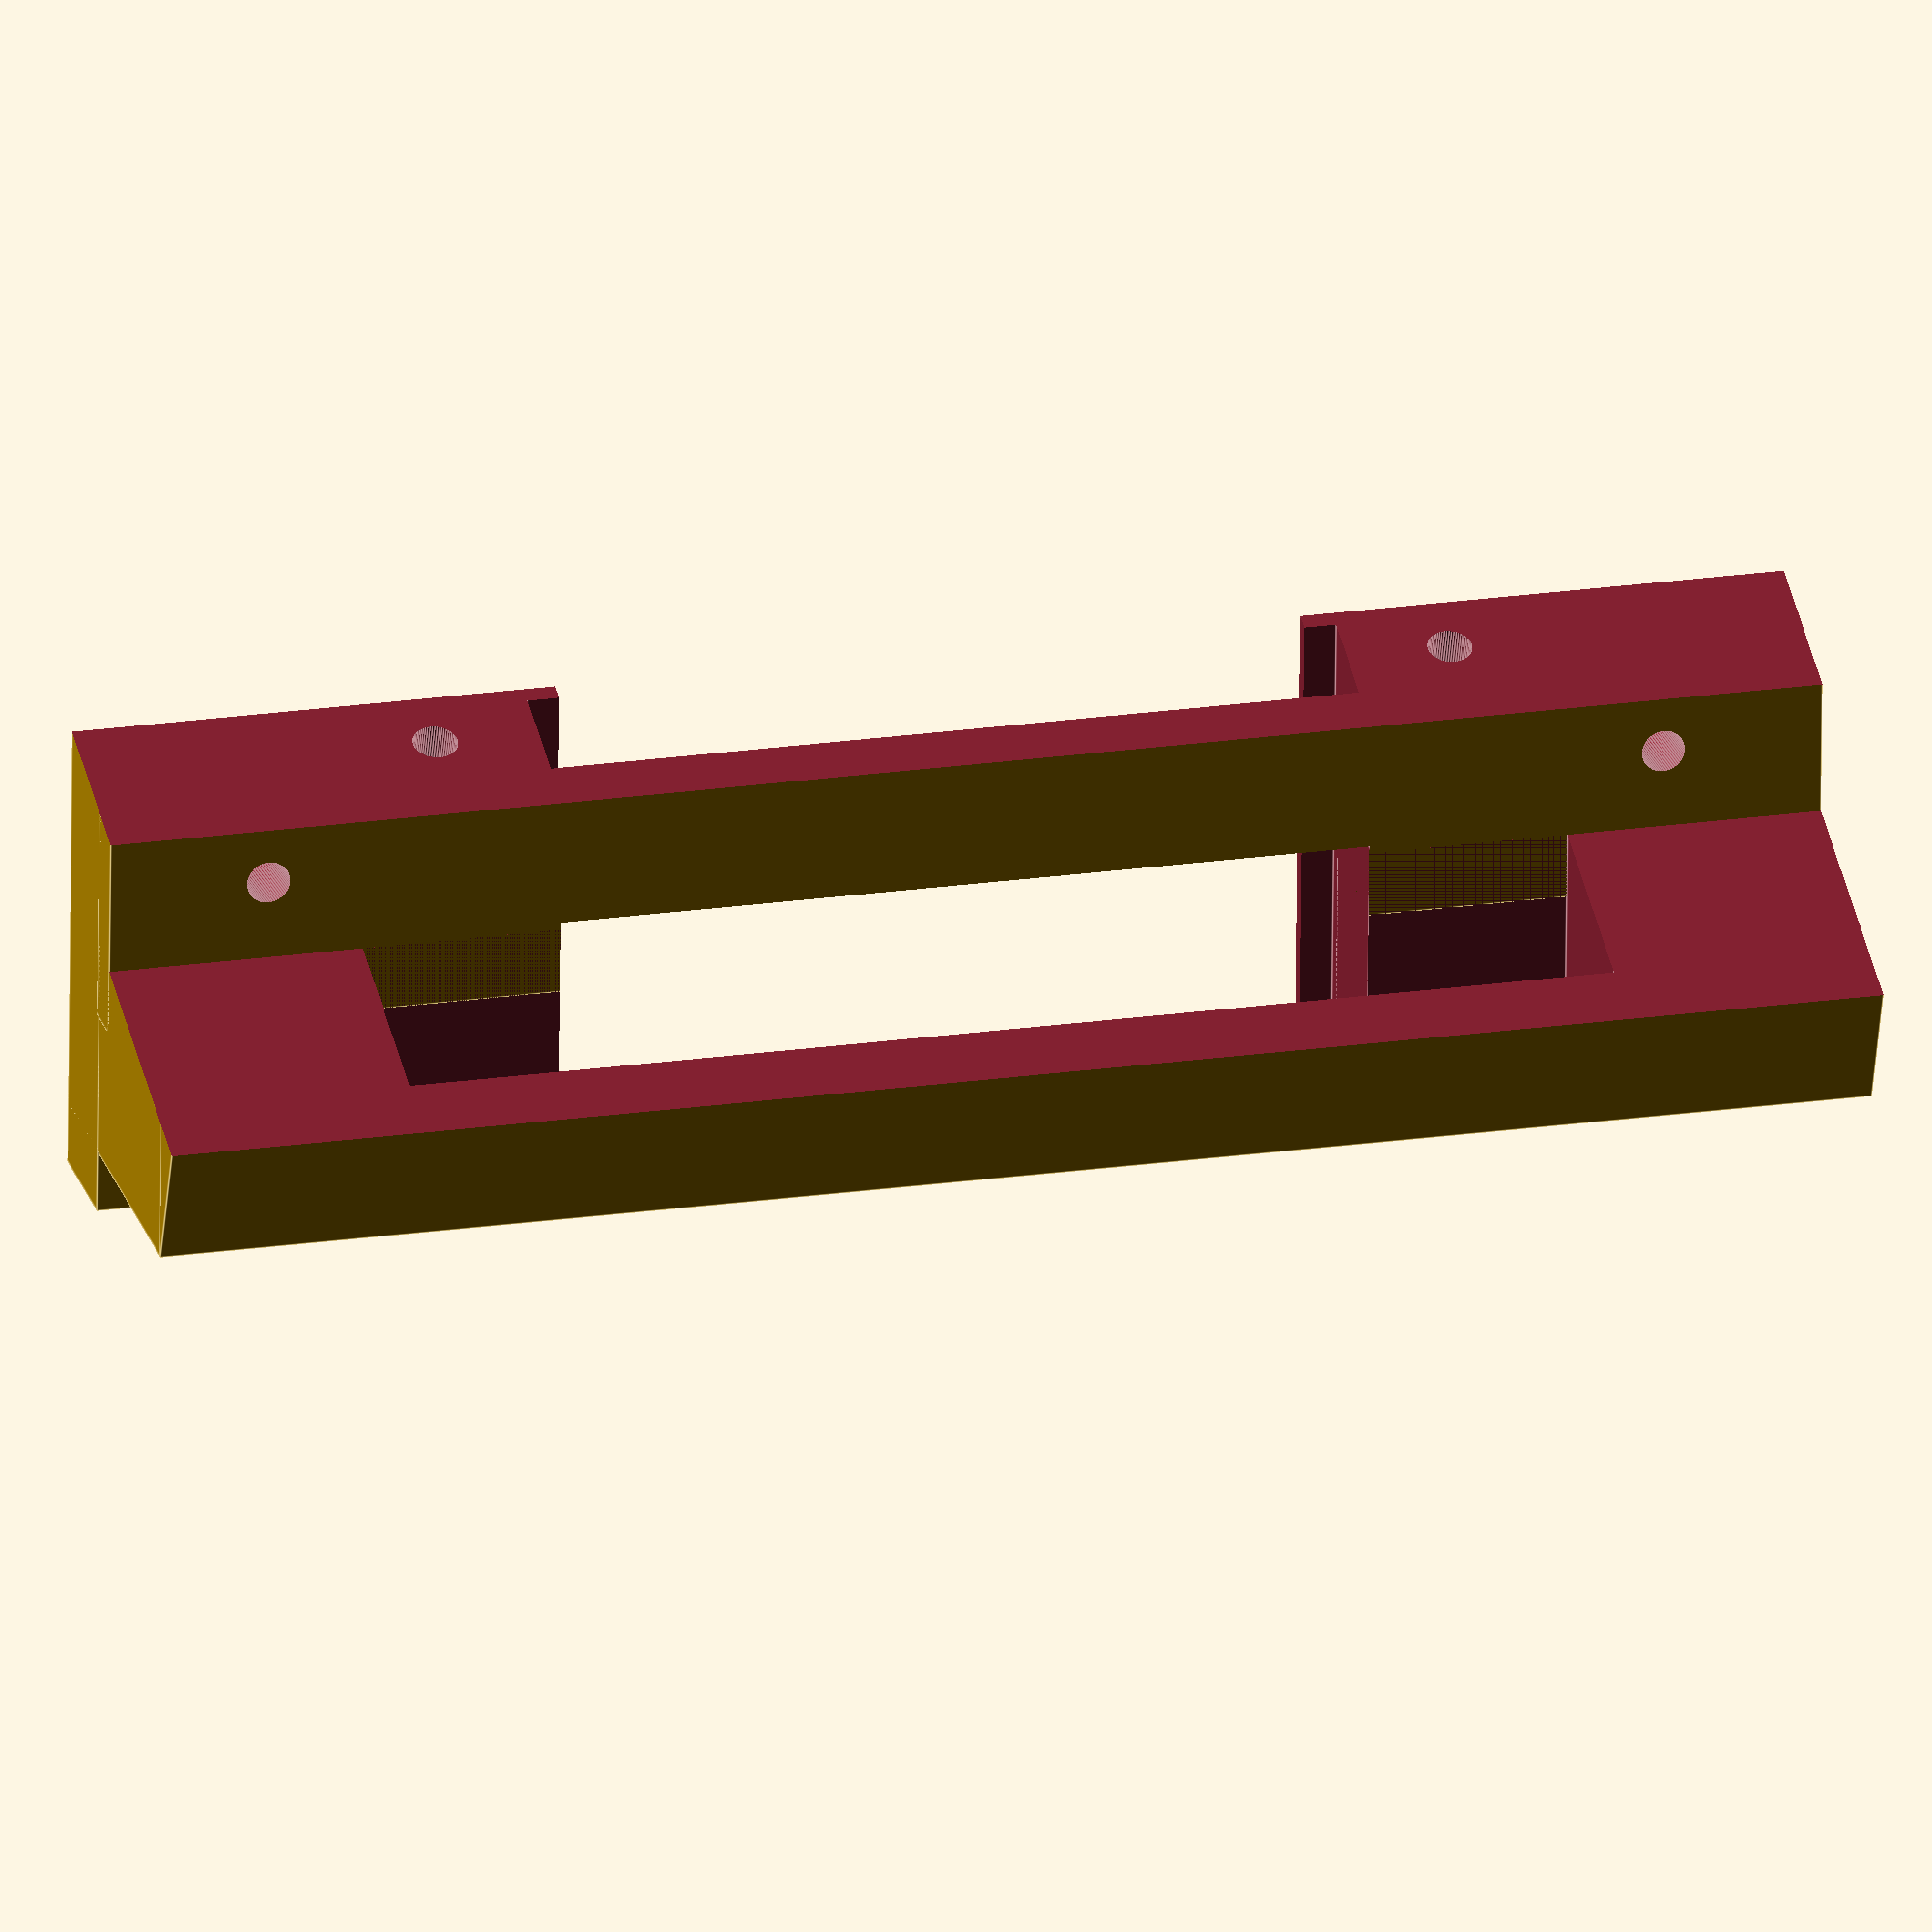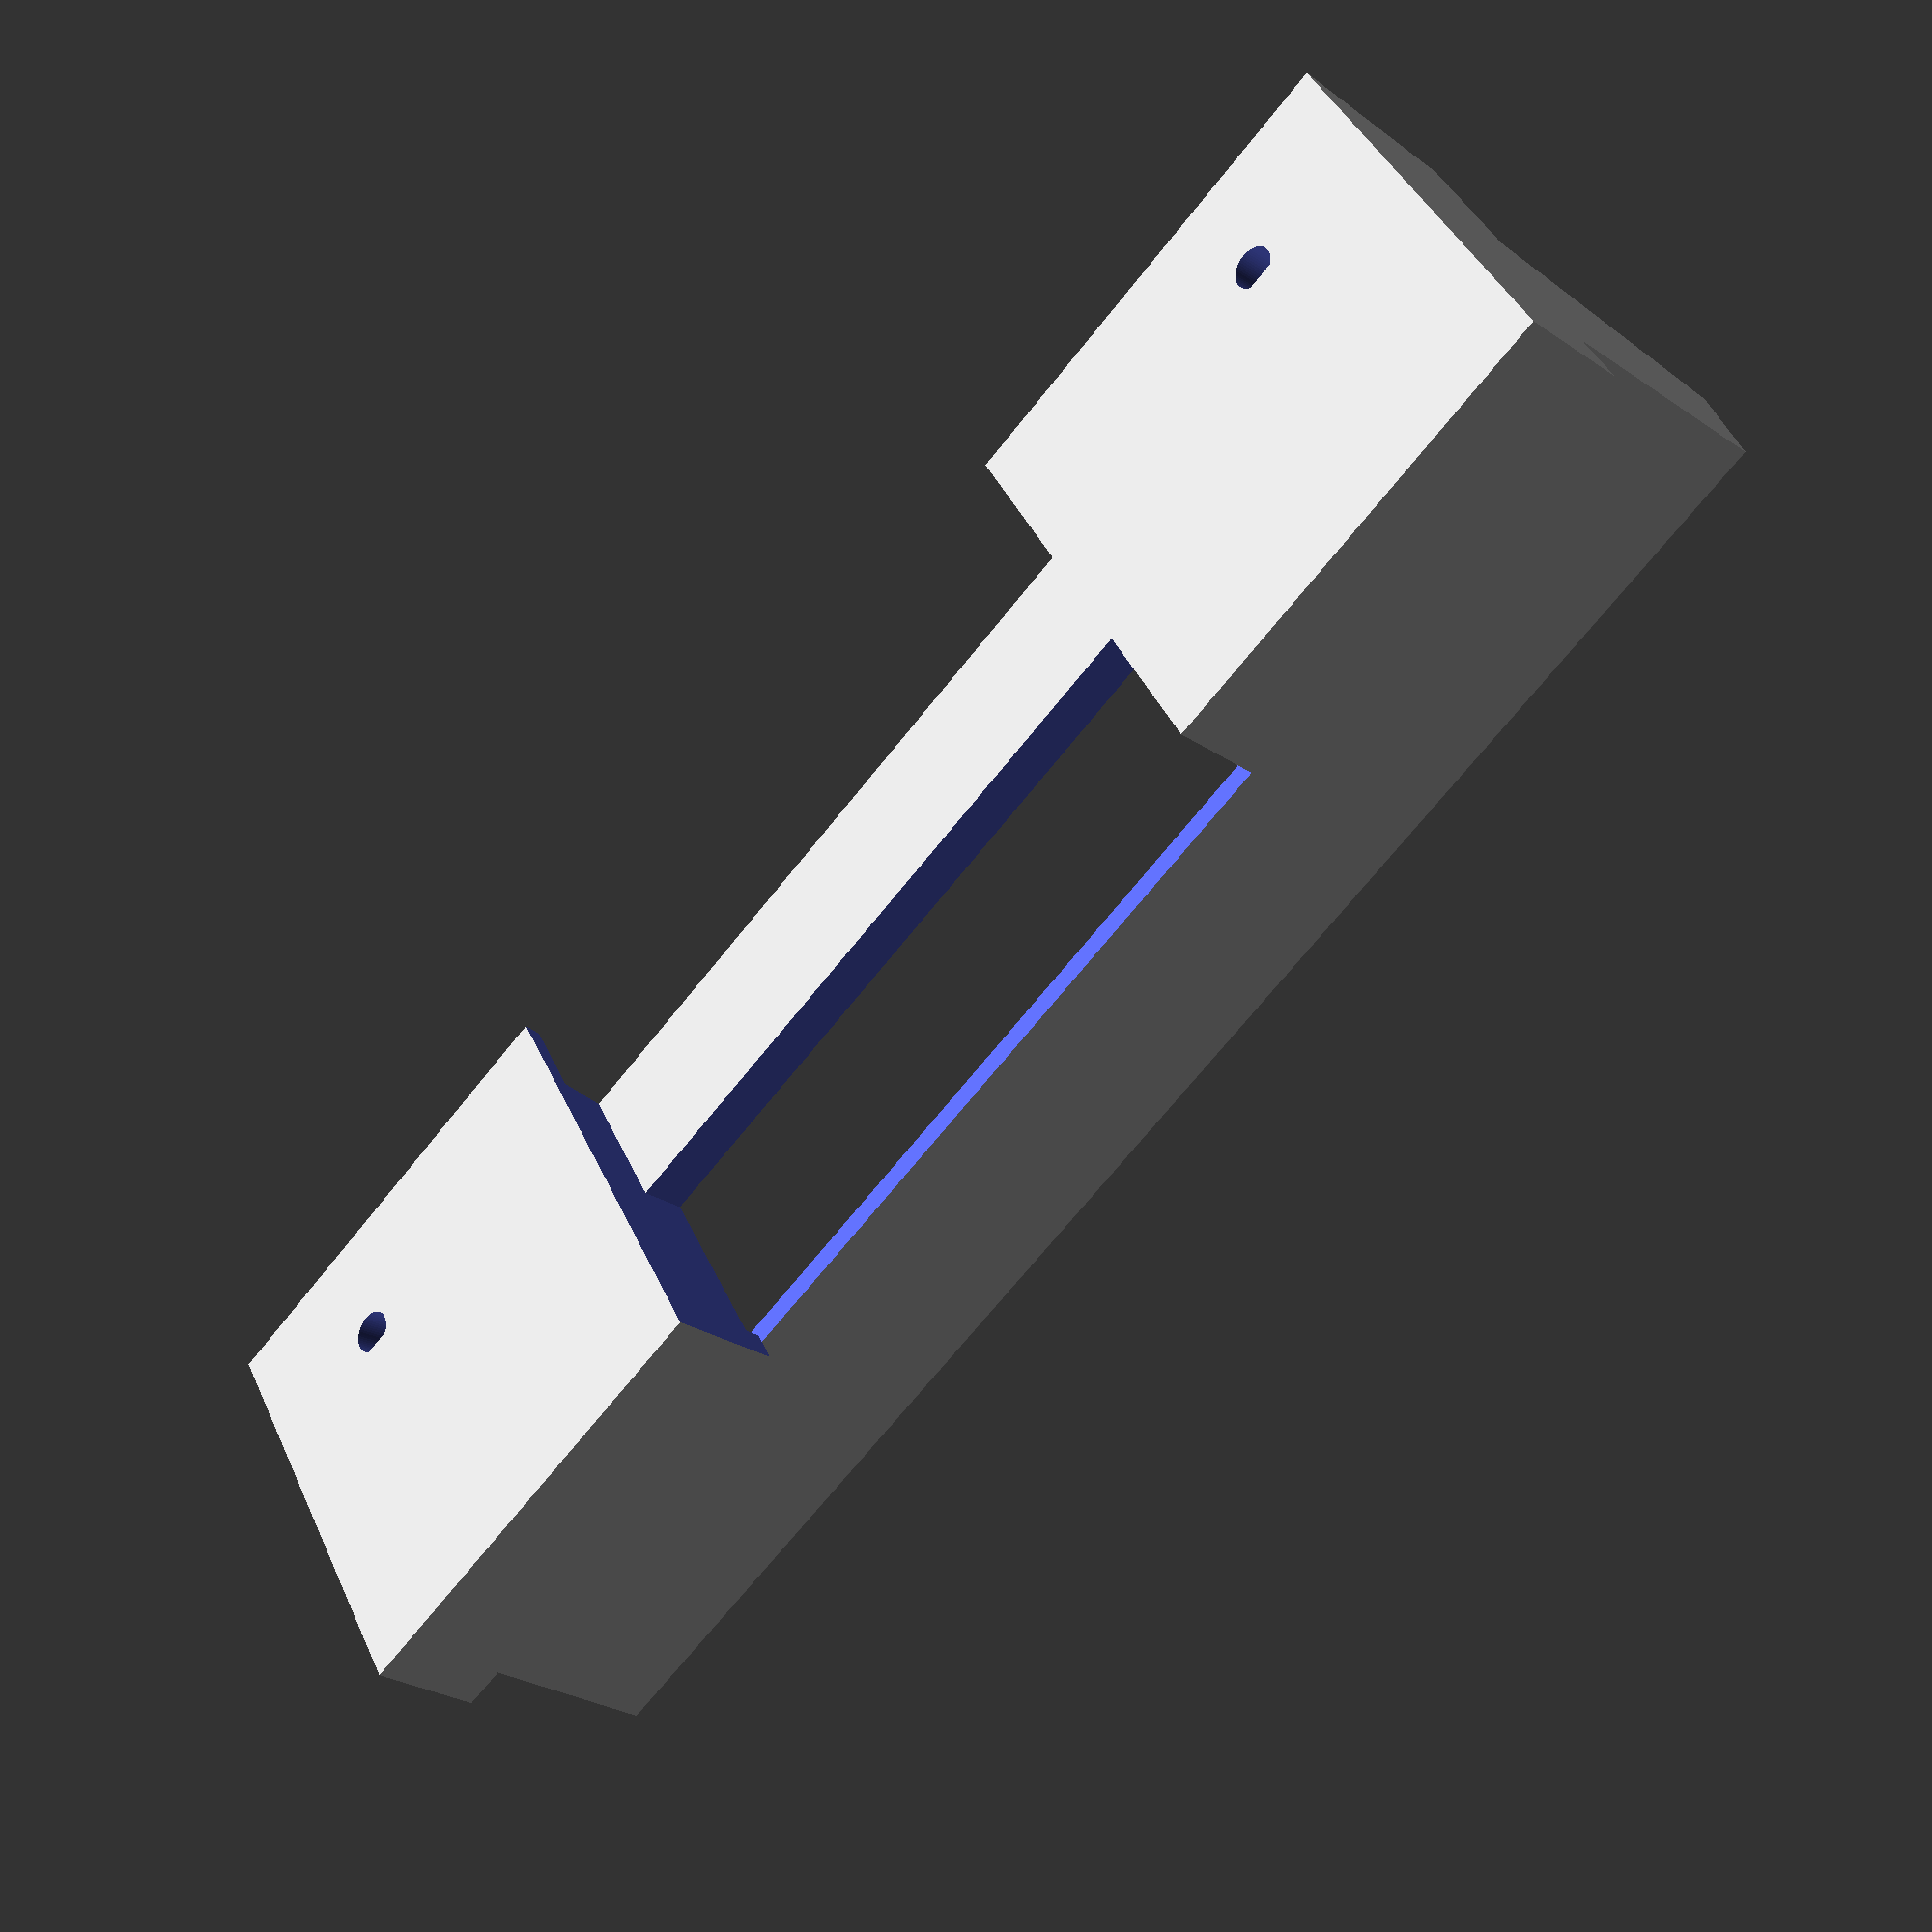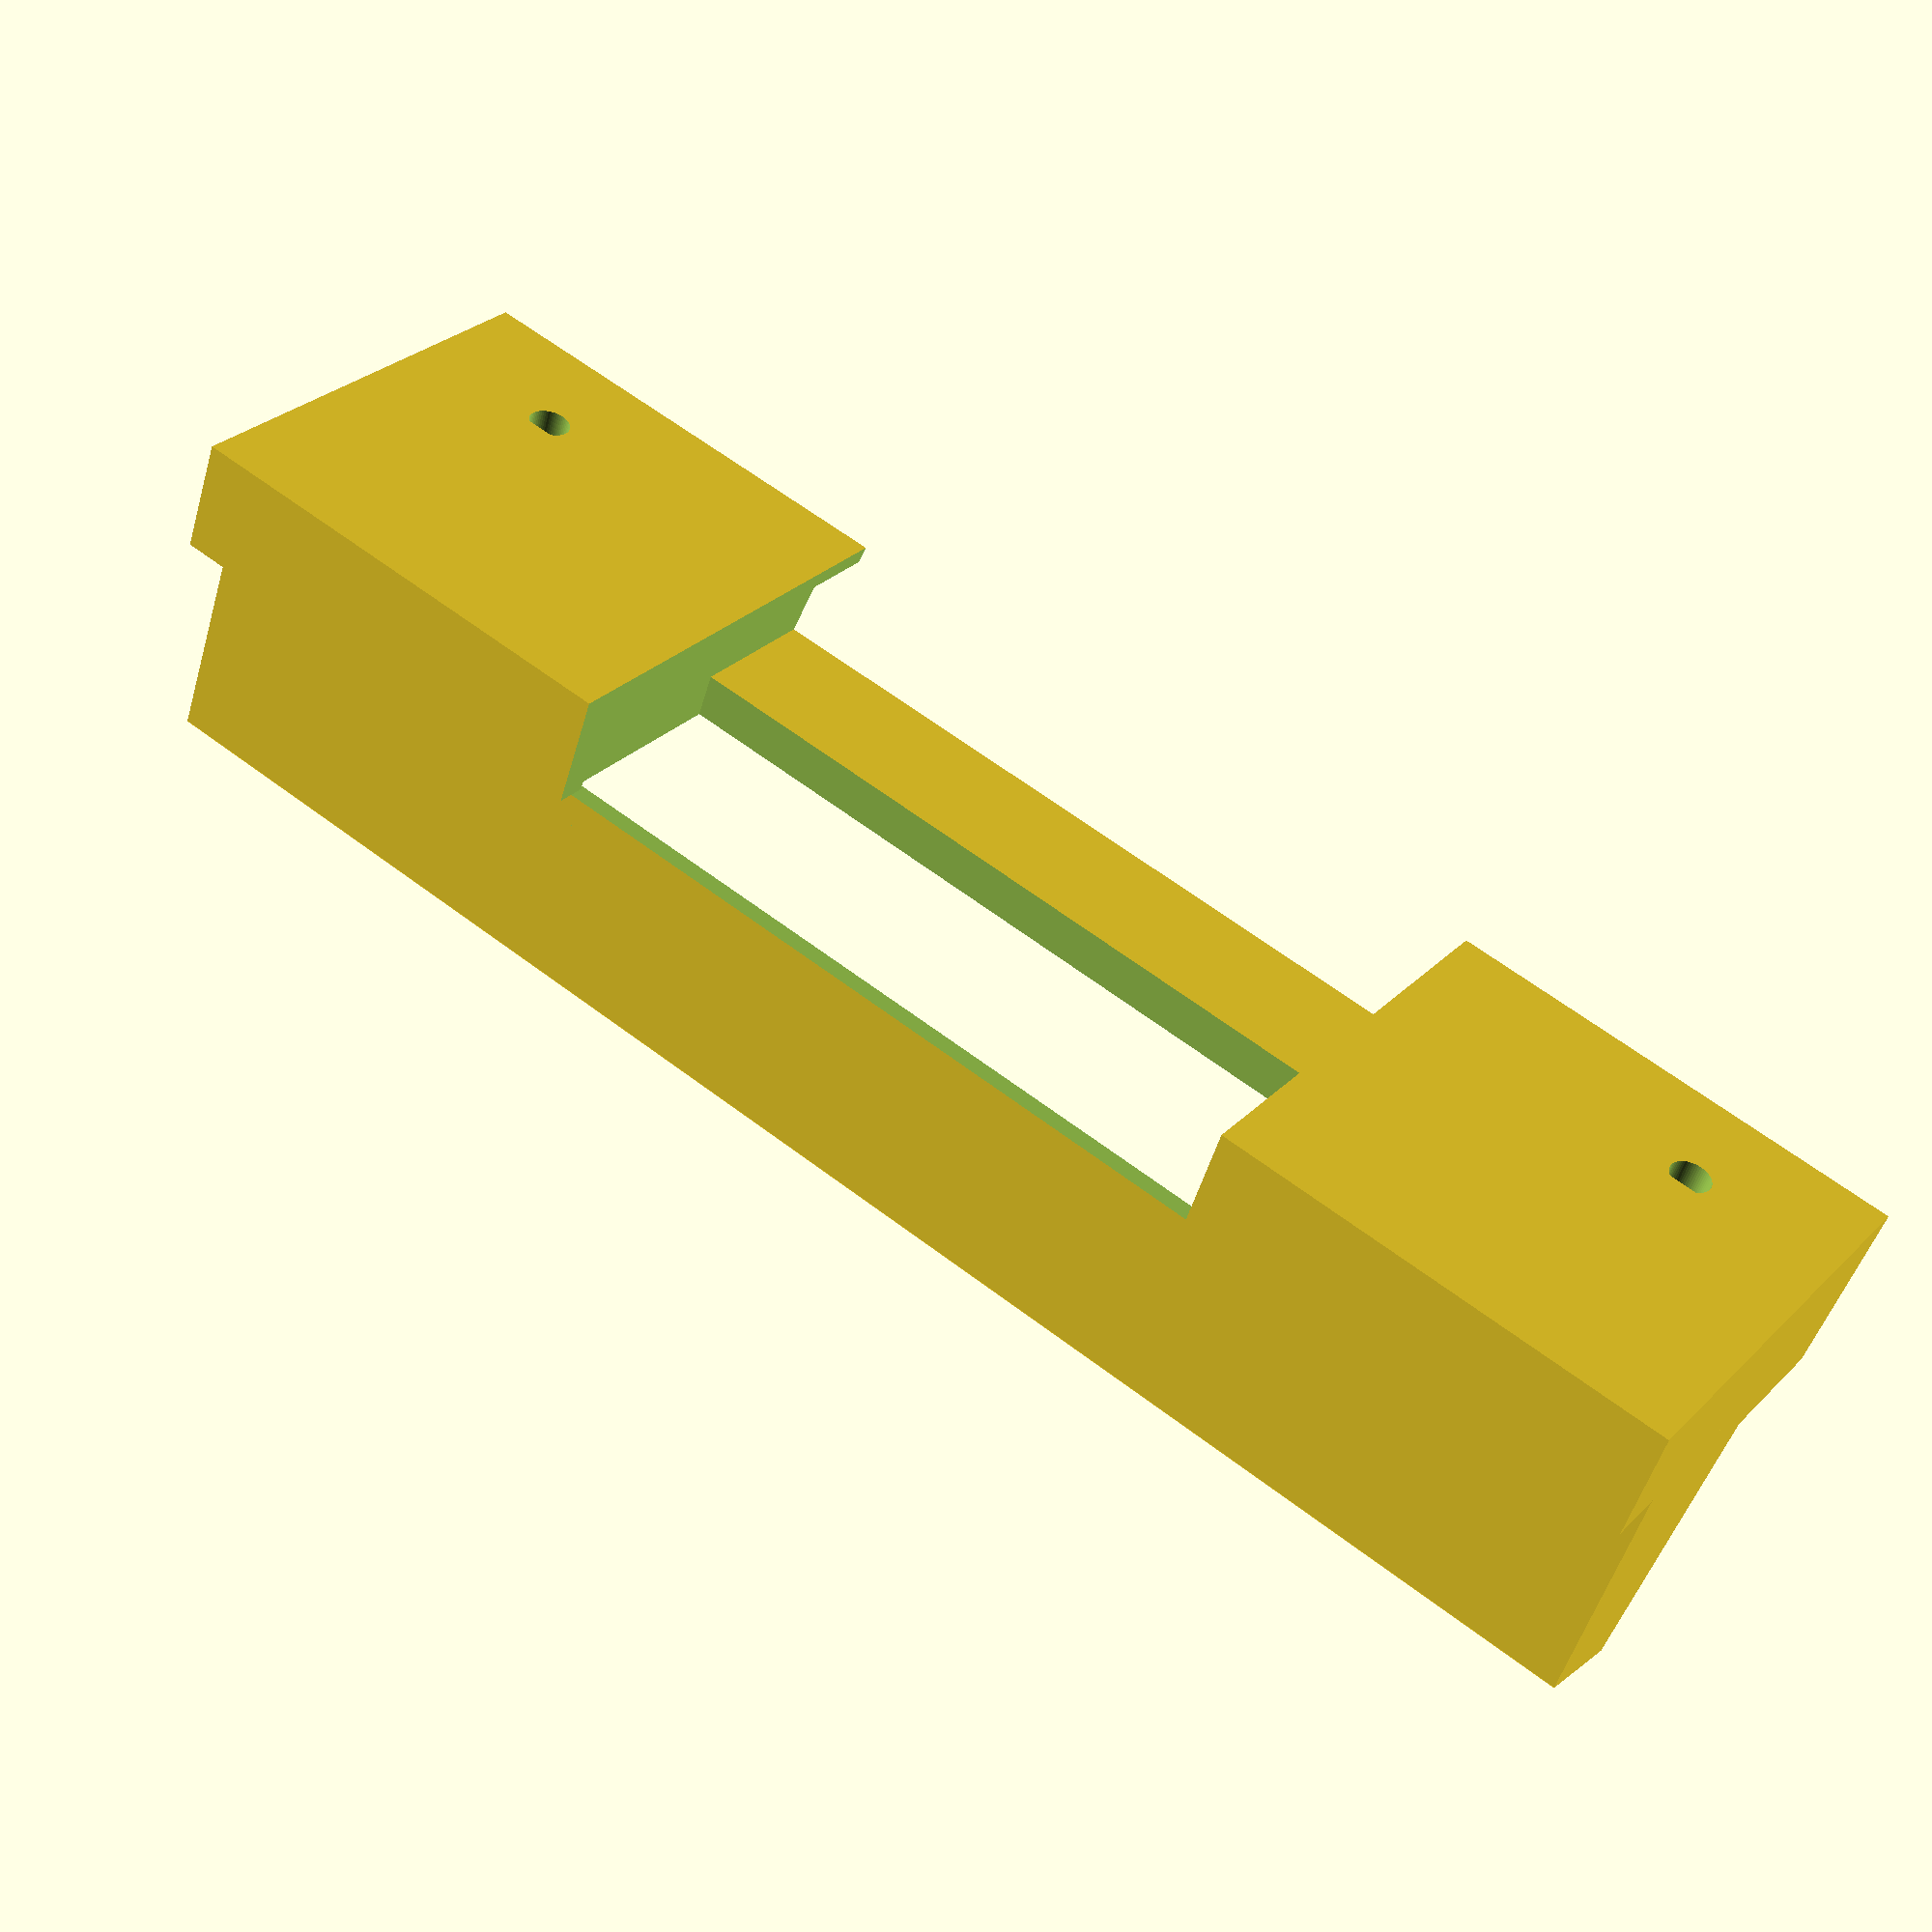
<openscad>
//LED housing UVA top

$fn=60;


UVA_housing();
//translate([0, 0, -11]) UVA_support();
//filterholder();
//UVA_filter_protect();




module UVA_housing() {
difference() {
union() {
    translate([-2,-8.38,14.54]) 
    cube([108,10,5]);
    rotate ([72,0,0]) translate([-2, 0, 0]) cube([108,16,14]); 
    translate([-2, 0.8, -8]) rotate([72,0,0])
    cube([108, 8, 17.24]);
    //rotate([18, 180, 0]) translate([-80-24, -18, -0.1]) filterholder();
    //rotate([18, 180, 0]) translate([-80-24, -5, -2.52]) cube([104, 13.8, 3]);
    
    }
    
    translate([14,2,2]) rotate([72,0,0]) 
    cube([76,12,14]);
    translate([28, 4, 1.4]) rotate([162,0,0]) 
    cube ([48,18,13]);
    translate([-3, 0, -8]) cube([110, 5, 28]);
    translate([26.5,3,-7.7]) rotate([72,0,0]) cube([51,9,25]);
    //holes for filter_protect
    translate([20, 5, -4]) rotate([90-18, 0, 0]) cylinder(d=2.8, h=10);
    translate([104-20, 5, -4]) rotate([90-18, 0, 0]) cylinder(d=2.8, h=10); 
    
    
    }
    difference() {
        union() {
            rotate([18, 180, 0]) translate([-80-24, -18, -0.1]) filterholder();
            rotate([18, 180, 0]) translate([-106, -5, -2.52]) cube([108, 13.8, 3]);
        }
    translate([26.5, -2, -5]) rotate([72, 0, 0]) cube([51, 10, 15]);
    translate([-3, 8.1, -15]) cube([110, 5, 28]);
        
        //holes for LED board
    translate([8, 0.5, -9]) rotate([-23, 0, 0]) cylinder(d=2.7, h=20);
    translate([104-8, 0.5, -9]) rotate([-23, 0, 0]) cylinder(d=2.7, h=20);
    }
    //translate([0, 0, -7.8]) cube([4, 4, 27.4]);
}

//Support for UVA board
module UVA_support() {
difference() {
    rotate([0,90,0]) translate([-2.65,0,0])
linear_extrude(height = 104, scale = 1) 
//polygon(points=[[0,0],[10.5,0],[6, 14.409]]);
polygon(points=[[0,0],[20,0],[4, 9.6]]);
    rotate([0,90,0]) translate([-3, 0, 14])
    cube([30,30,76]);
    }
    /*translate([14, 2.2, -8]) cube([3, 2, 9]);
    translate([14, 0, -10]) cube([3, 4.2, 2]);
    translate([88, 2.2, -8]) cube([3, 2, 9]);
    translate([88, 0, -10]) cube([3, 4.2, 2]);
    //test
    color("black", 0.6) {translate([14, 0, -8]) cube([76, 2, 10]); }  */
}

/*module filterholder() {
difference() {
cube([56, 26, 7.5]);
translate([2.5, 1, -1]) cube([51, 26, 7.5]);
#translate([4, -1, -1]) cube([48, 28, 10]);
translate([-1, 23.5, 0]) rotate([-18.2, 0, 0]) cube([60, 3, 9.5]); 
}
} */

module filterholder() {
    difference() {
        translate([-2, 0, 0]) cube([108, 29, 7.5]);
        translate([2.5+24, 2, -2.5]) cube([51, 28, 9]);
        translate([4+24+0.5, -1, -1]) cube([47, 30, 10]);
        translate([-3, 26.5, 0]) rotate([-18.2, 0, 0]) cube([110, 3, 9.5]); 
        //holes for filter_protect
    translate([20, 30, 3]) rotate([90-18, 0, 0]) cylinder(d=2.8, h=10);
    translate([104-20, 30, 3]) rotate([90-18, 0, 0]) cylinder(d=2.8, h=10); 
}
}

module UVA_filter_protect() {
    difference() {
        cube([76, 10, 2]);
        translate([6, 5, -1]) cylinder(d=3.2, h=4);
        translate([6+64, 5, -1]) cylinder(d=3.2, h=4);
    }
}
</openscad>
<views>
elev=316.7 azim=5.0 roll=346.9 proj=o view=edges
elev=51.1 azim=13.6 roll=230.3 proj=p view=wireframe
elev=67.7 azim=330.6 roll=154.3 proj=p view=wireframe
</views>
